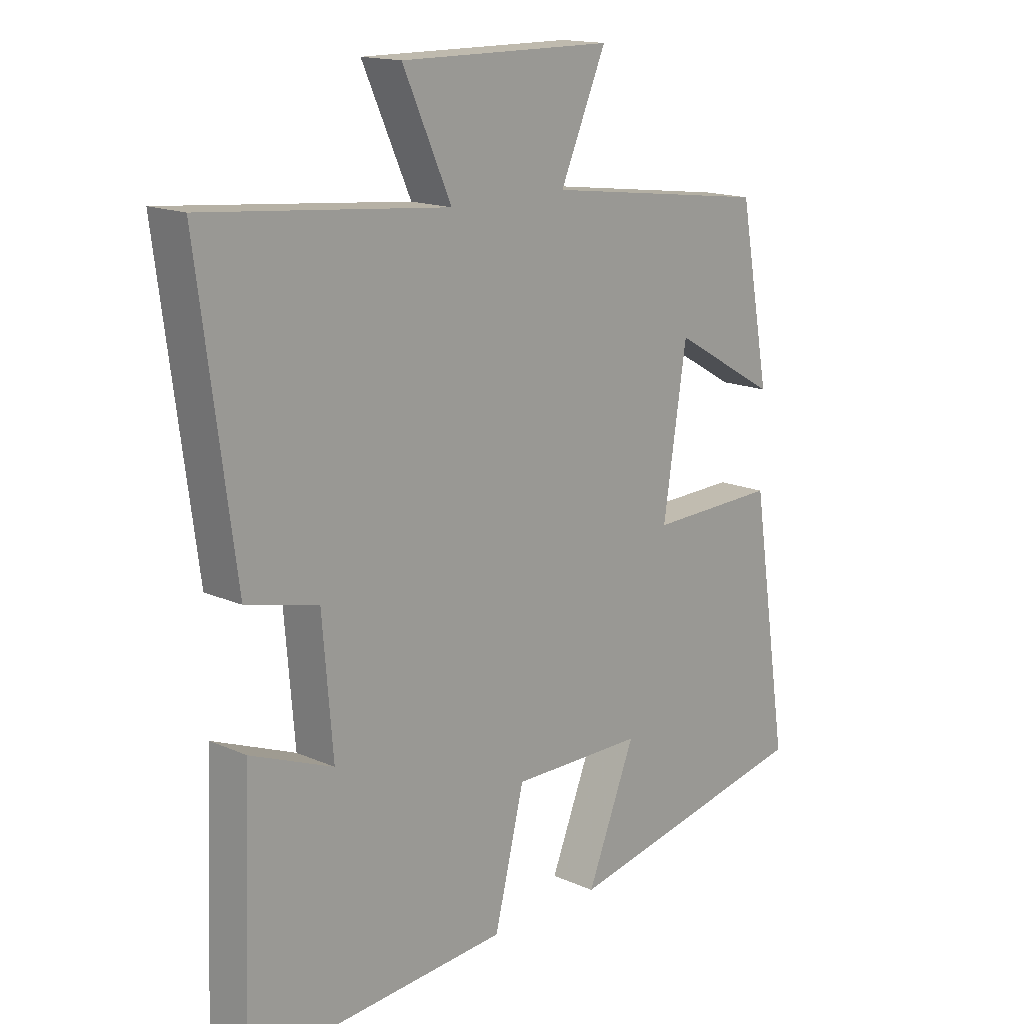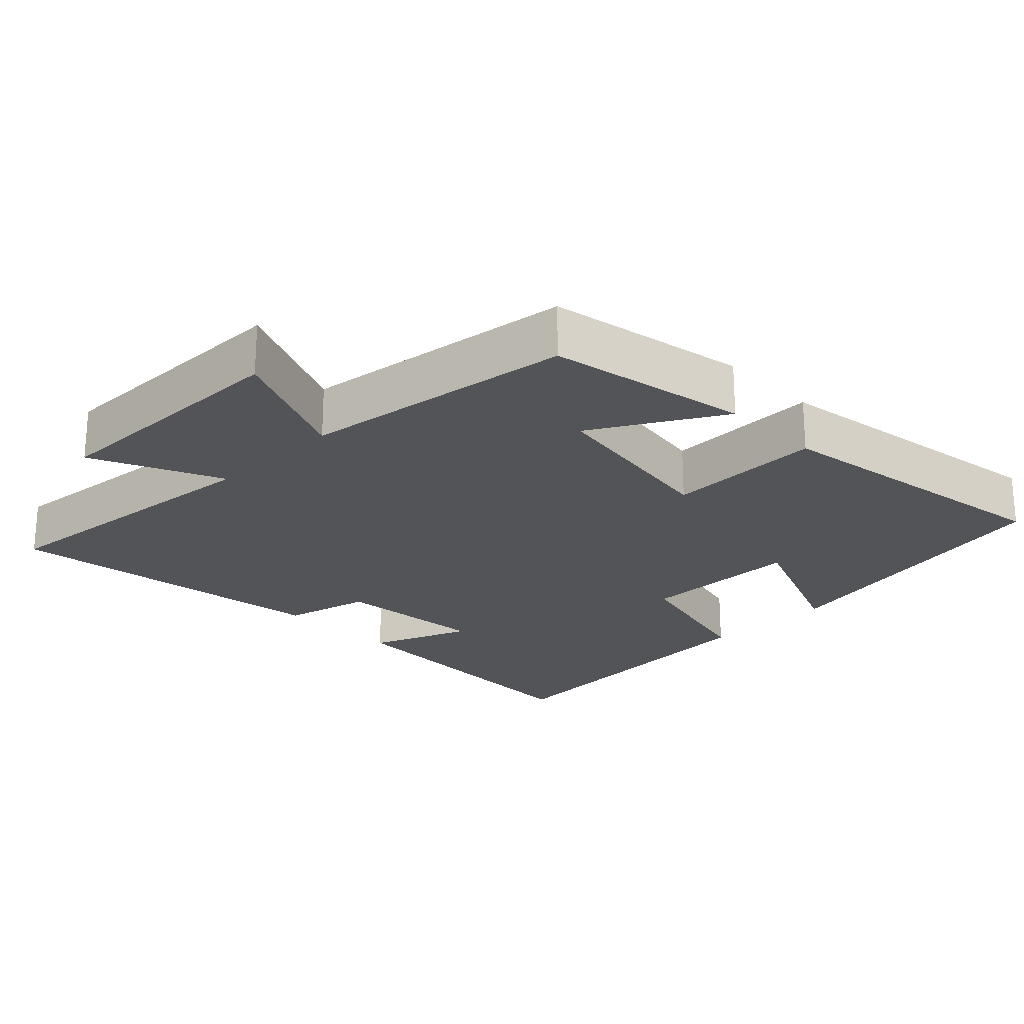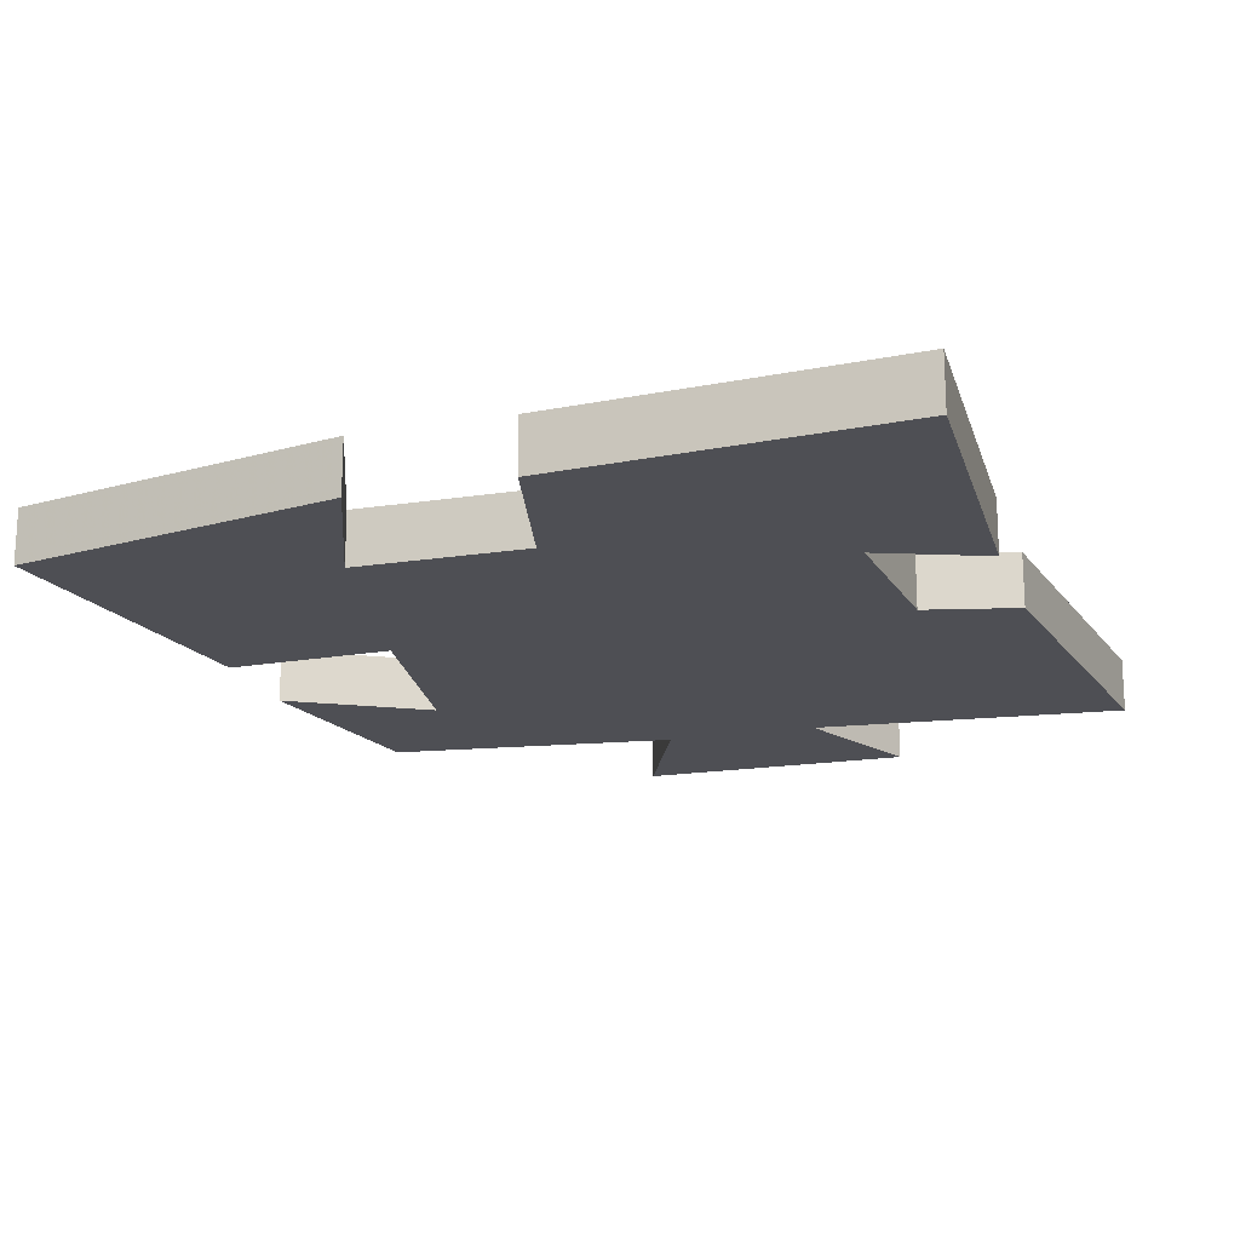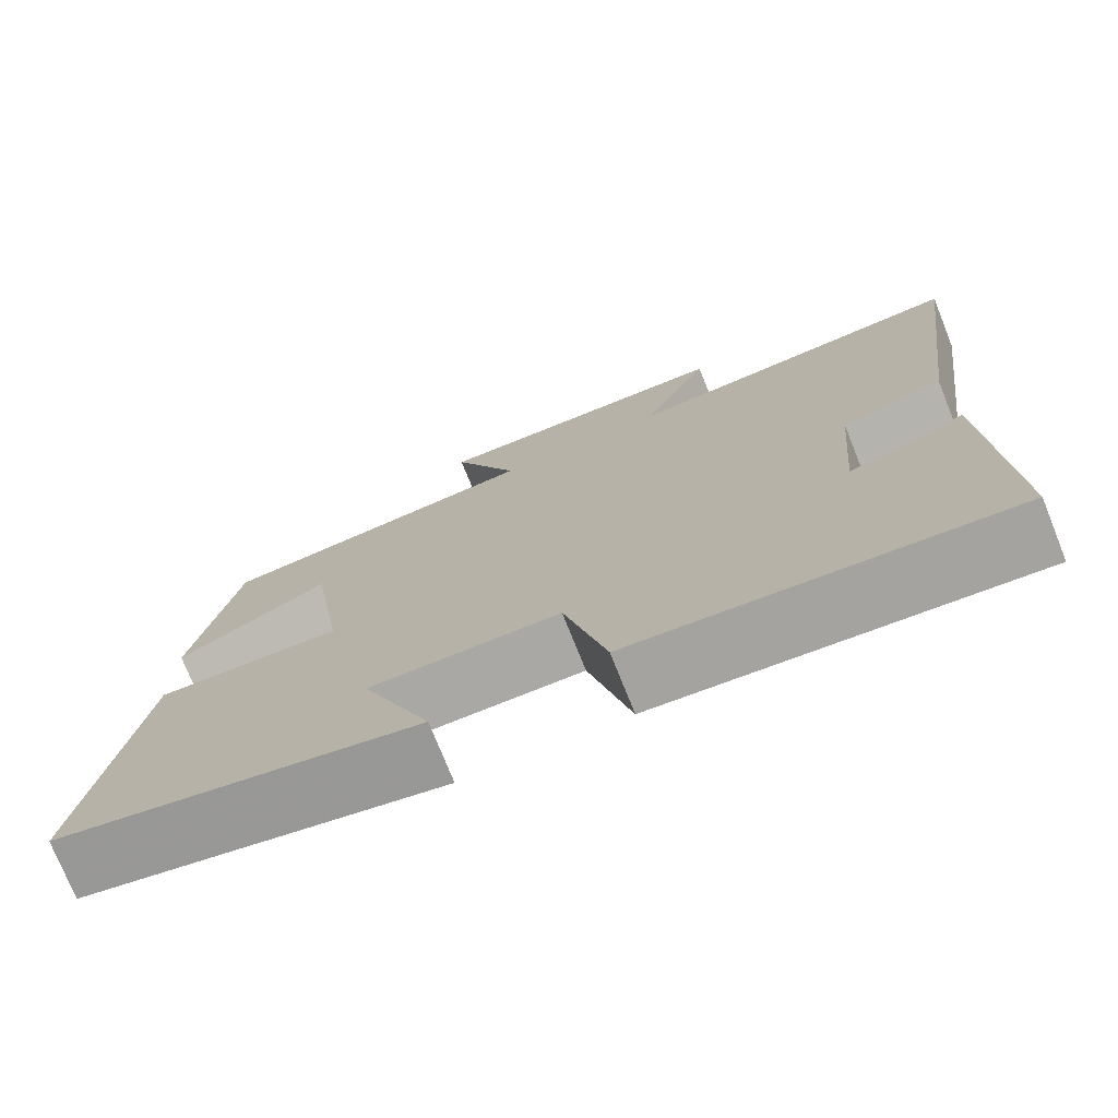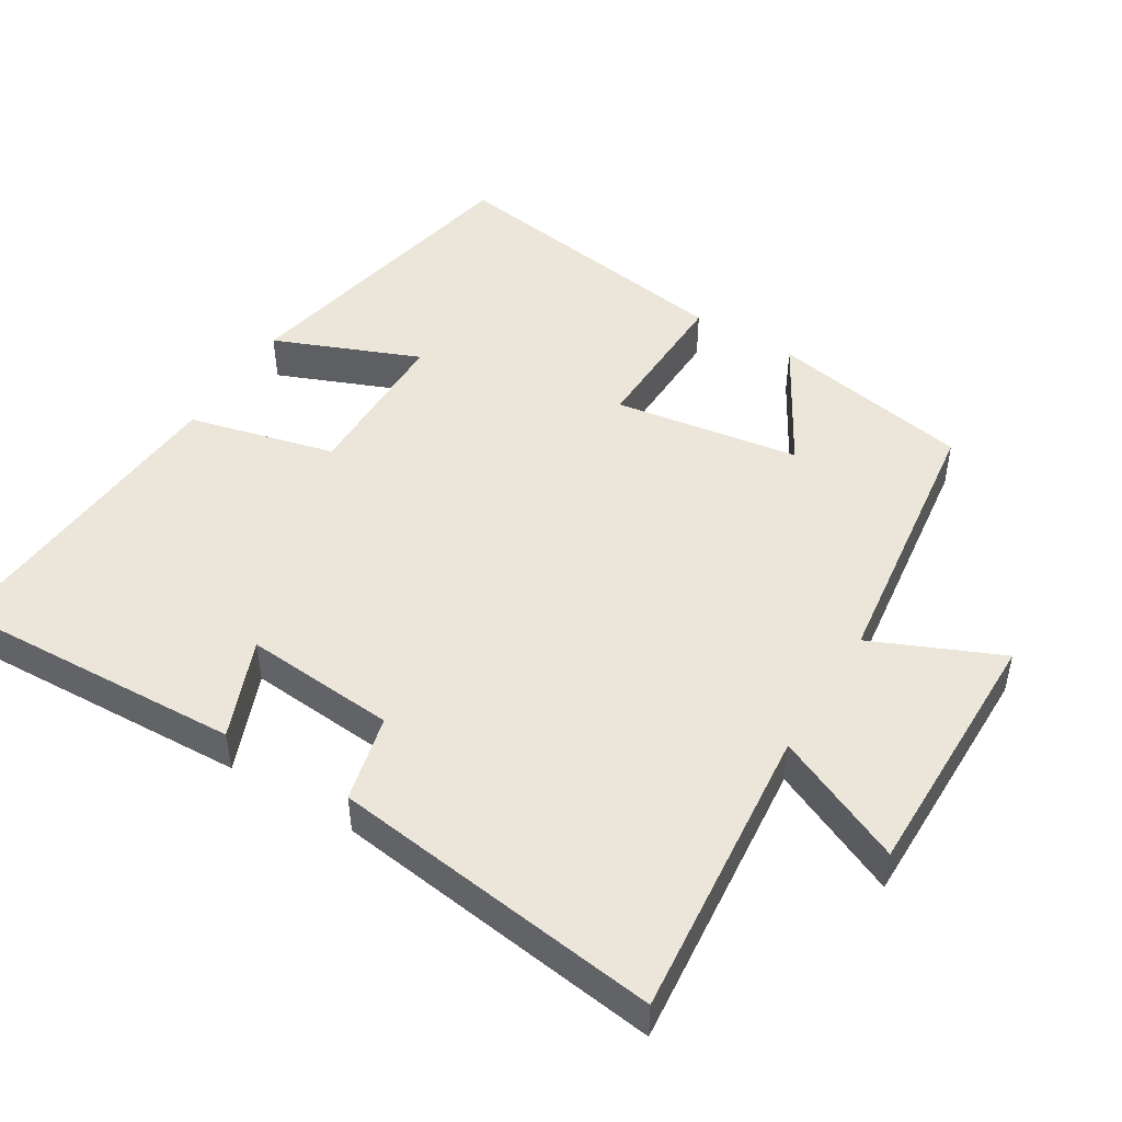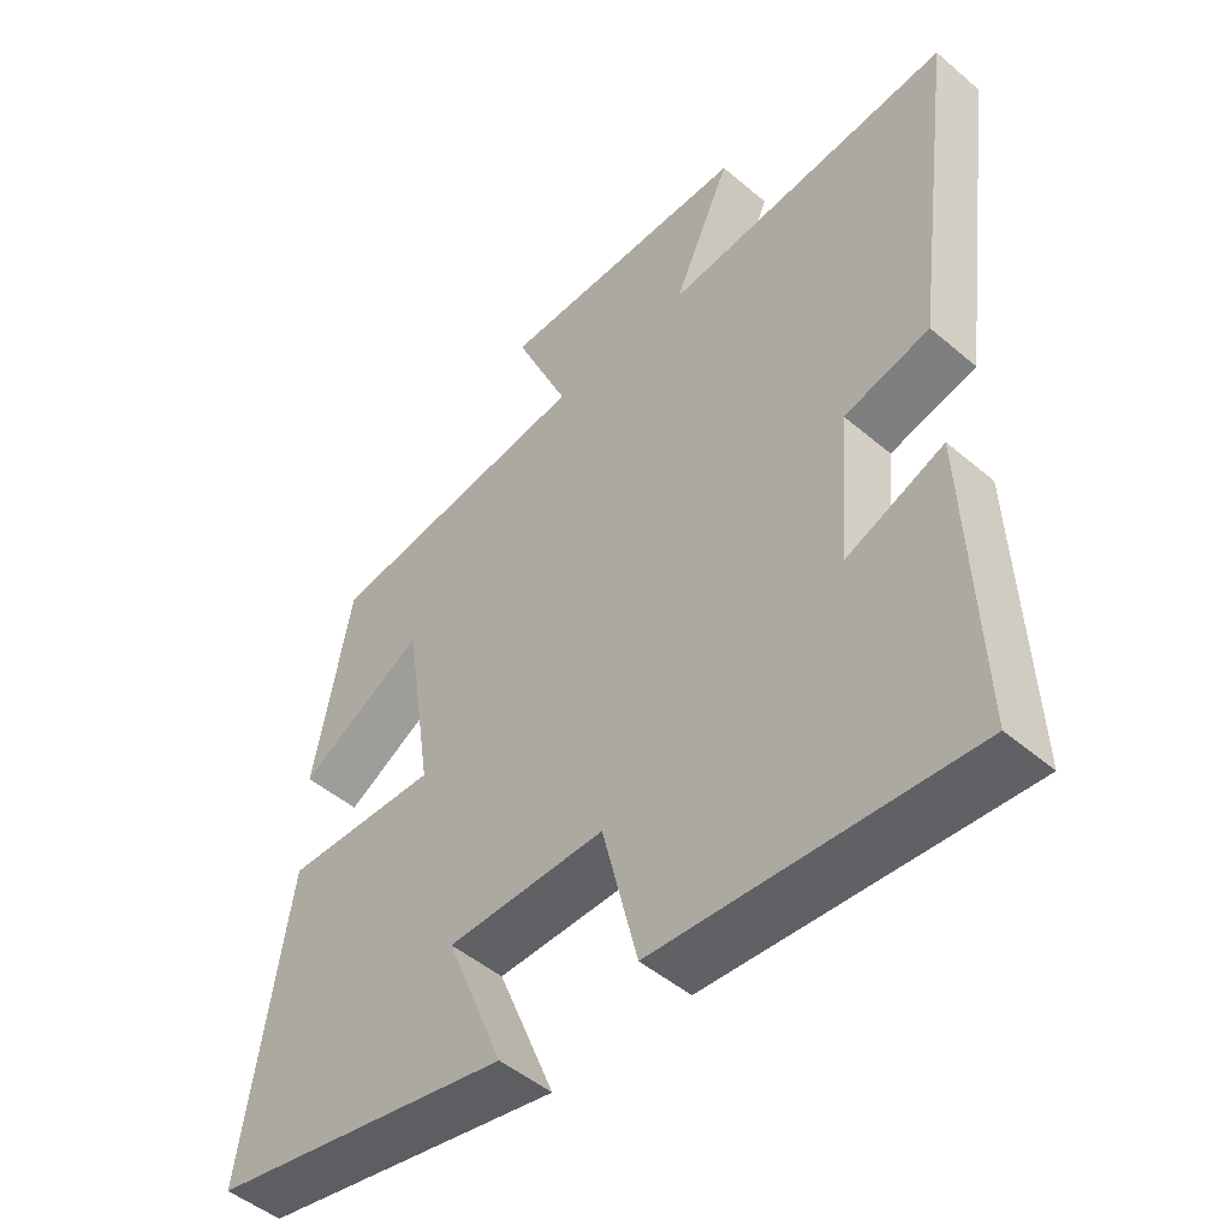
<metadata>
{"format":"obj","ext":"obj","renderer":"f3d","projection":"perspective","resolution":1024,"background":"white","views":[{"elev":15.7,"azim":-47.2,"up":"+Z"},{"elev":-23.1,"azim":44.4,"up":"+Y"},{"elev":-18.4,"azim":-162.8,"up":"+Y"},{"elev":-75.0,"azim":-158.2,"up":"+Z"},{"elev":47.7,"azim":-58.6,"up":"+Y"},{"elev":-48.8,"azim":-133.3,"up":"+Z"}]}
</metadata>
<code>
v 0.565 0.07 -0.412
v 0.129 0.07 -0.5
v 0.212 0.07 -0.295
v -0.016 0.07 -0.293
v -0.067 0.07 -0.5
v -0.517 0.07 -0.532
v -0.5 0.07 -0.115
v -0.359 0.07 -0.171
v -0.377 0.07 0.043
v -0.5 0.07 0.073
v -0.562 0.07 0.54
v -0.145 0.07 0.5
v -0.228 0.07 0.683
v 0.138 0.07 0.681
v 0.059 0.07 0.5
v 0.447 0.07 0.449
v 0.5 0.07 0.164
v 0.318 0.07 0.268
v 0.278 0.07 0.006
v 0.5 0.07 0.012
v 0.565 0 -0.412
v 0.129 0 -0.5
v 0.212 0 -0.295
v -0.016 0 -0.293
v -0.067 0 -0.5
v -0.517 0 -0.532
v -0.5 0 -0.115
v -0.359 0 -0.171
v -0.377 0 0.043
v -0.5 0 0.073
v -0.562 0 0.54
v -0.145 0 0.5
v -0.228 0 0.683
v 0.138 0 0.681
v 0.059 0 0.5
v 0.447 0 0.449
v 0.5 0 0.164
v 0.318 0 0.268
v 0.278 0 0.006
v 0.5 0 0.012
f 19 20 1
f 15 16 17 18
f 15 18 19
f 12 13 14 15
f 12 15 19
f 9 10 11 12
f 8 9 12 19
f 5 6 7 8
f 4 5 8
f 3 4 8 19
f 1 2 3
f 1 3 19
f 21 40 39
f 38 37 36 35
f 39 38 35
f 35 34 33 32
f 39 35 32
f 32 31 30 29
f 39 32 29 28
f 28 27 26 25
f 28 25 24
f 39 28 24 23
f 23 22 21
f 39 23 21
f 1 21 22 2
f 2 22 23 3
f 3 23 24 4
f 4 24 25 5
f 5 25 26 6
f 6 26 27 7
f 7 27 28 8
f 8 28 29 9
f 9 29 30 10
f 10 30 31 11
f 11 31 32 12
f 12 32 33 13
f 13 33 34 14
f 14 34 35 15
f 15 35 36 16
f 16 36 37 17
f 17 37 38 18
f 18 38 39 19
f 19 39 40 20
f 20 40 21 1

</code>
